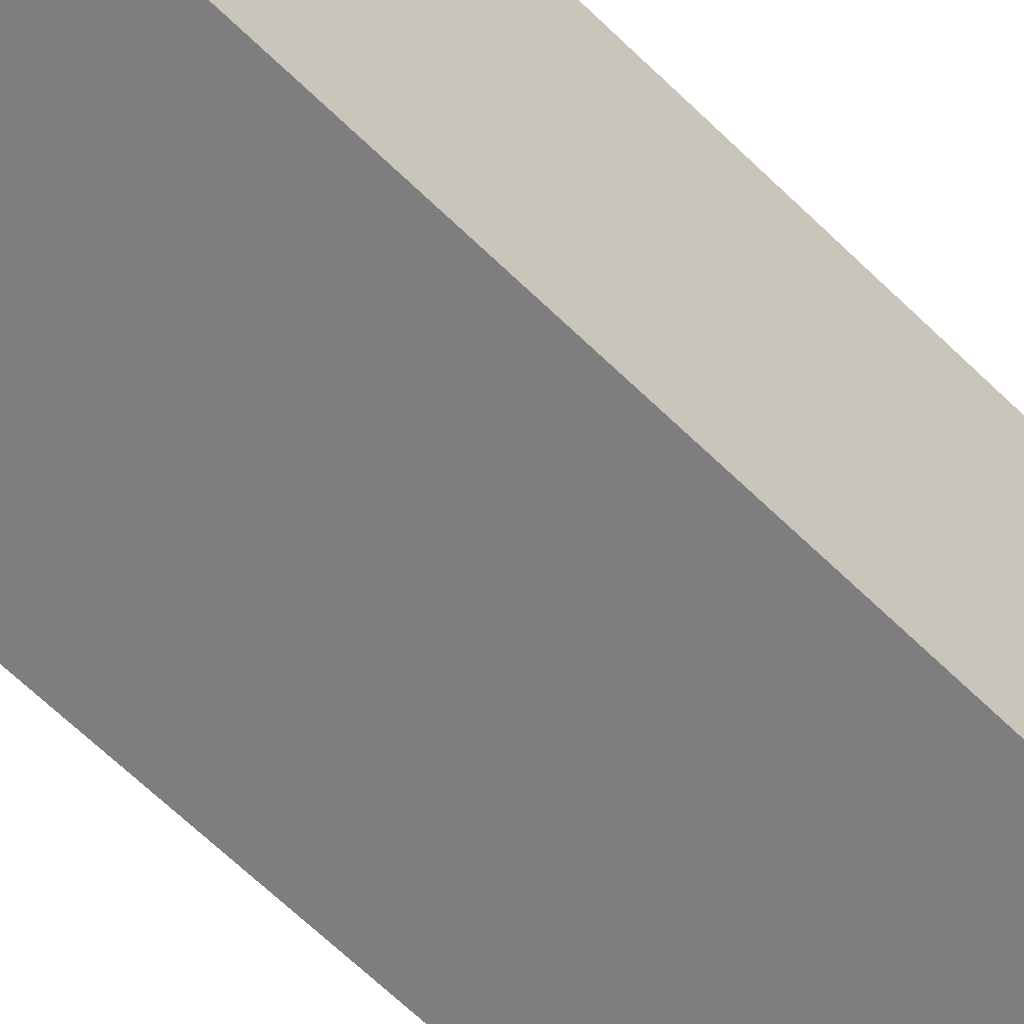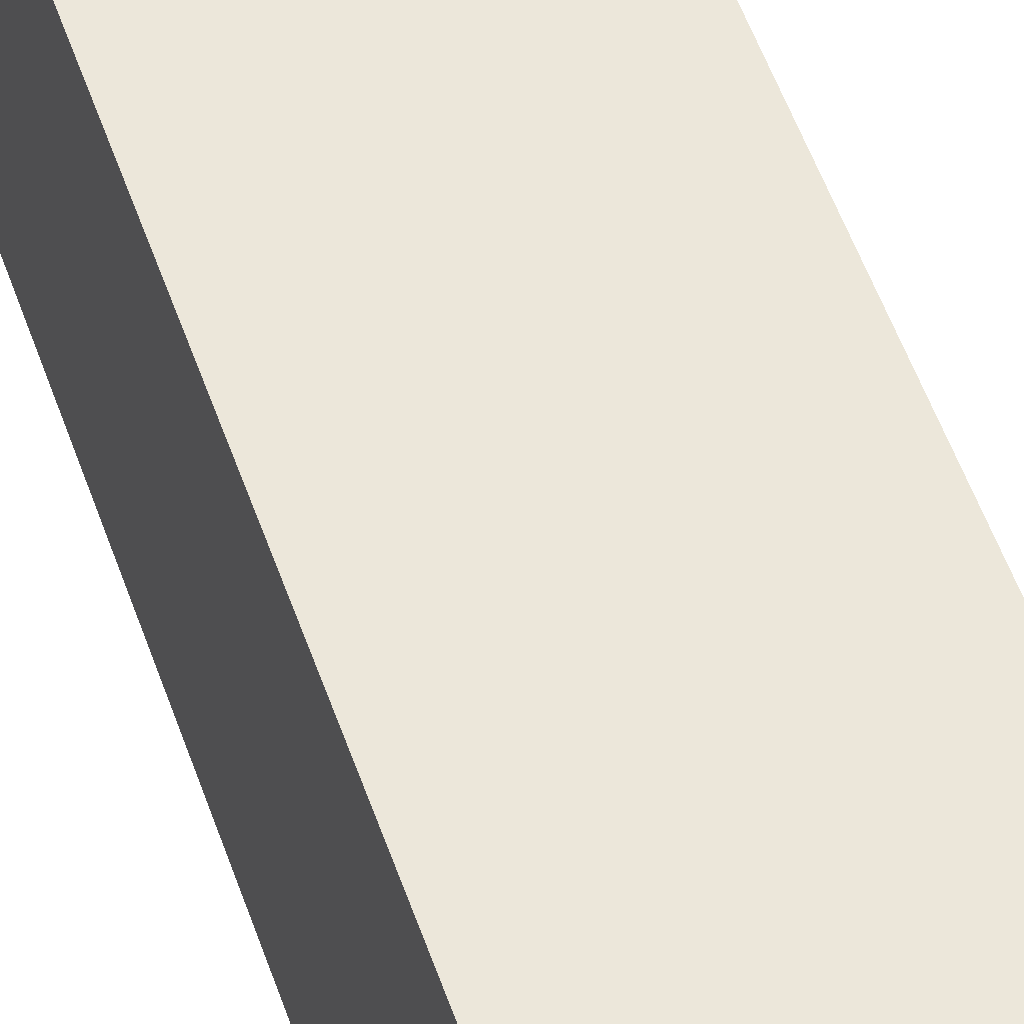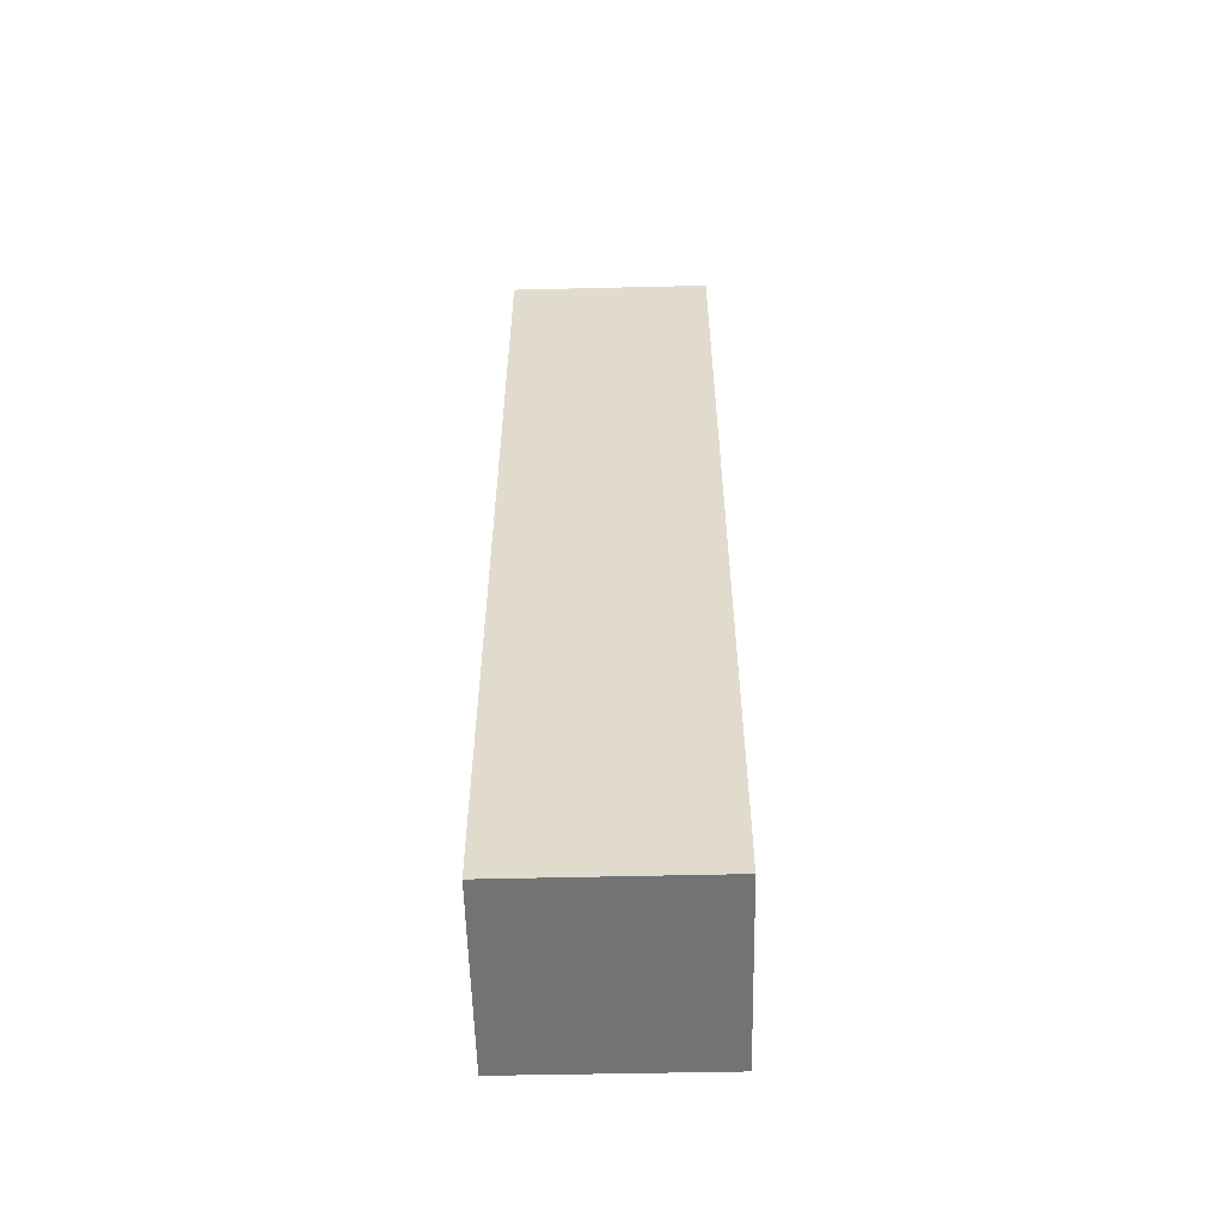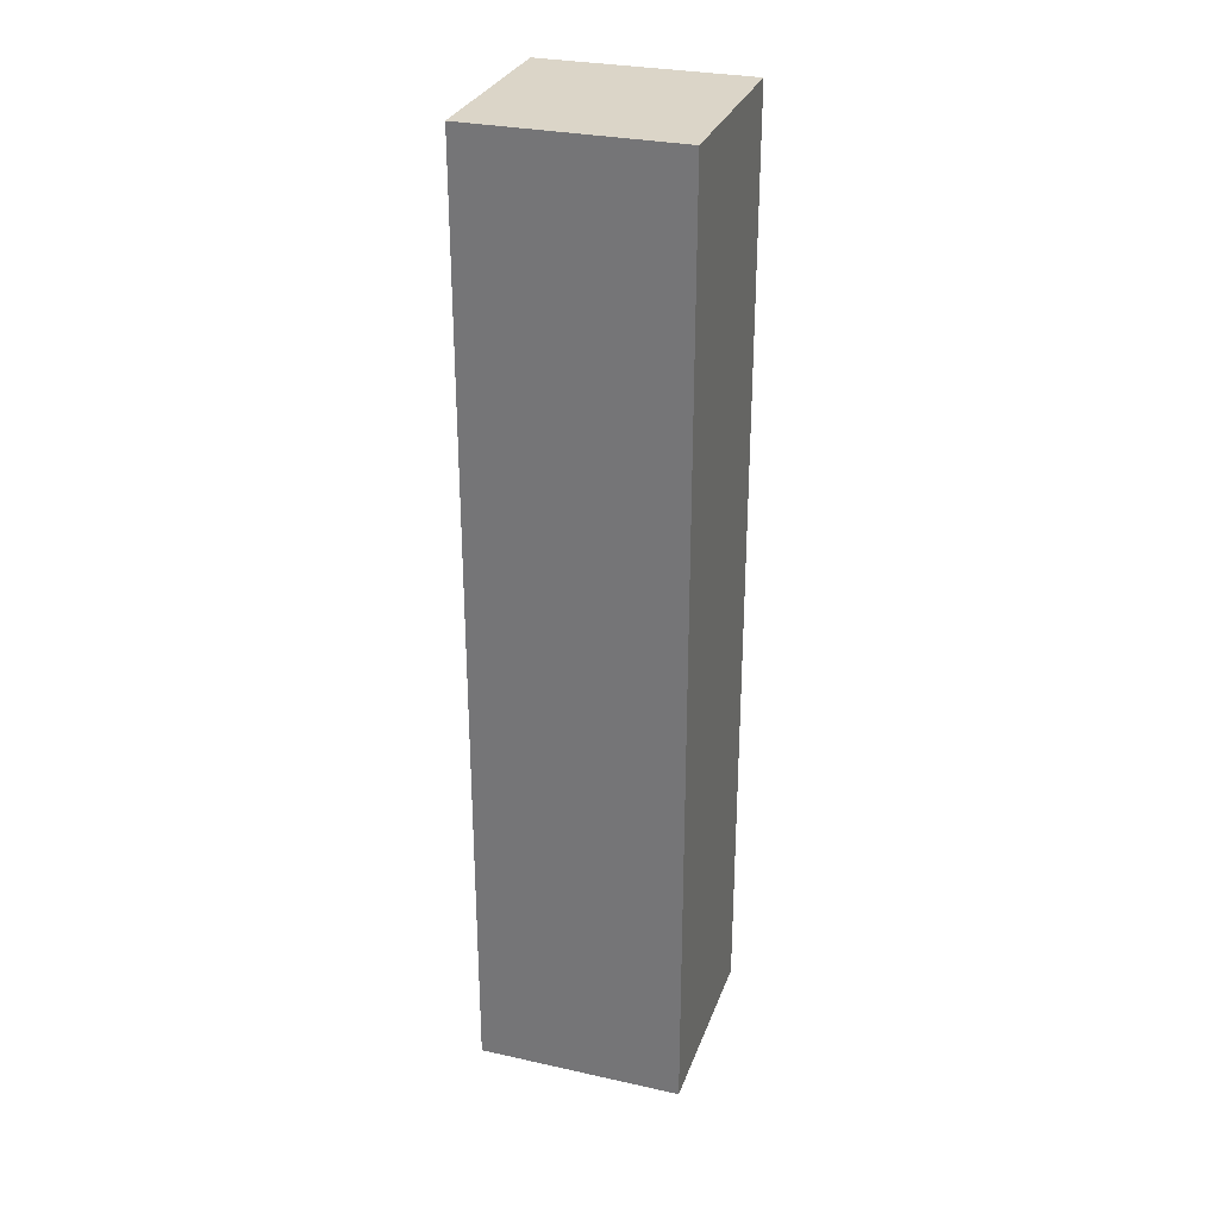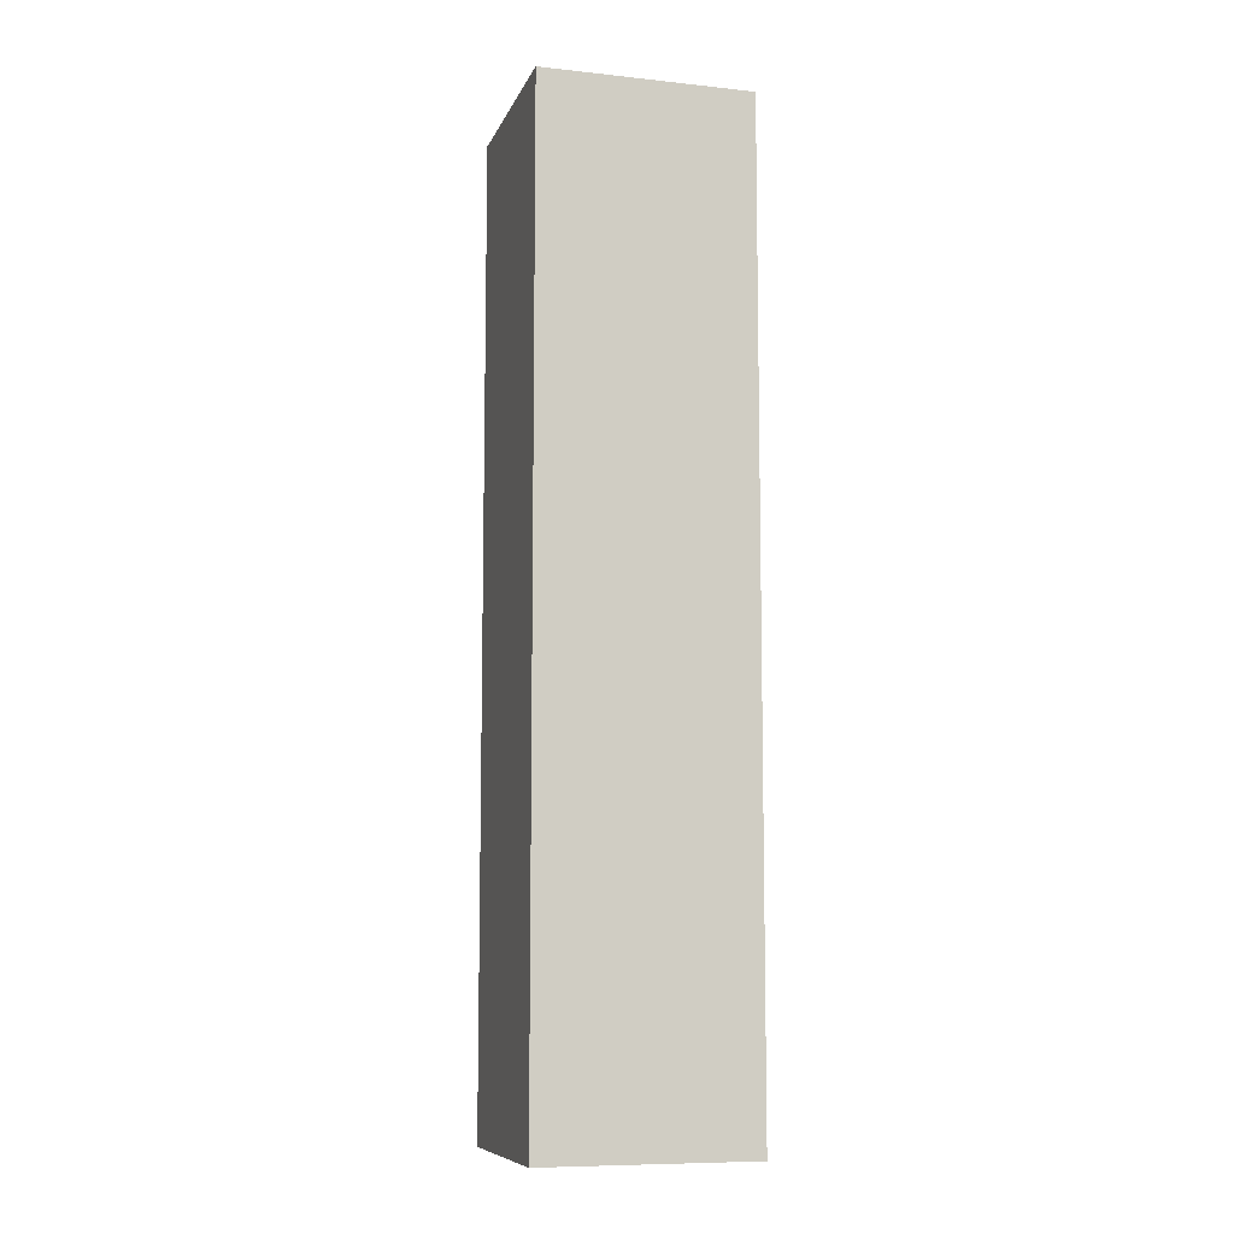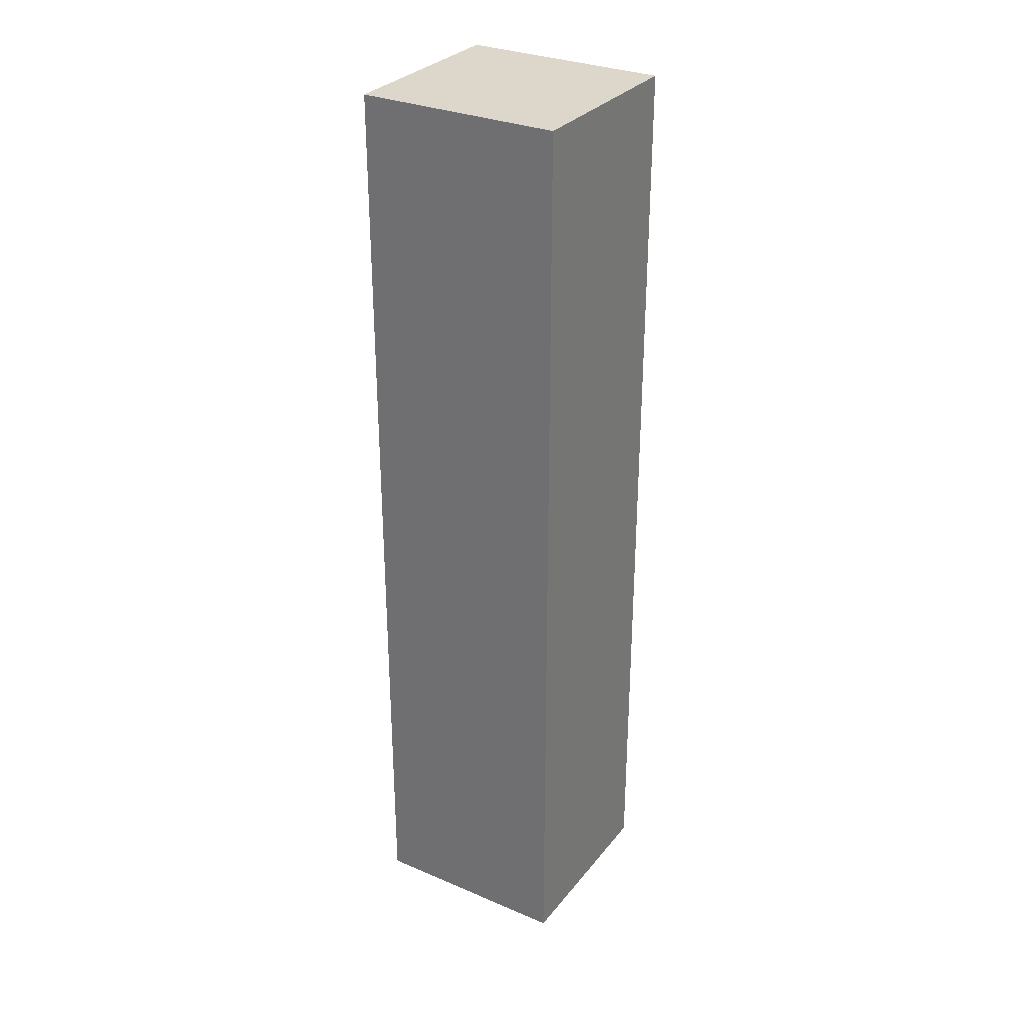
<metadata>
{"format":"obj","ext":"obj","renderer":"f3d","projection":"perspective","resolution":1024,"background":"white","views":[{"elev":-61.6,"azim":44.7,"up":"+Z"},{"elev":53.7,"azim":-18.9,"up":"+Z"},{"elev":-55.7,"azim":-86.1,"up":"+Y"},{"elev":29.6,"azim":-69.5,"up":"+Y"},{"elev":-9.0,"azim":-103.4,"up":"+Y"},{"elev":30.5,"azim":124.1,"up":"+Y"}]}
</metadata>
<code>
v  2.325 10.71 2.223
v  0 10.71 6.556e-16
v  0.1 10.71 2.325
v  2.219 10.71 -0.102
v  0.1 -1.424e-16 2.325
v  2.325 -1.361e-16 2.223
v  2.219 6.246e-18 -0.102
v  0 0 0
g defaultobject
f 1 2 3
f 2 1 4
f 5 1 3
f 1 5 6
f 6 4 1
f 4 6 7
f 7 2 4
f 2 7 8
f 8 3 2
f 3 8 5
f 8 6 5
f 6 8 7

</code>
